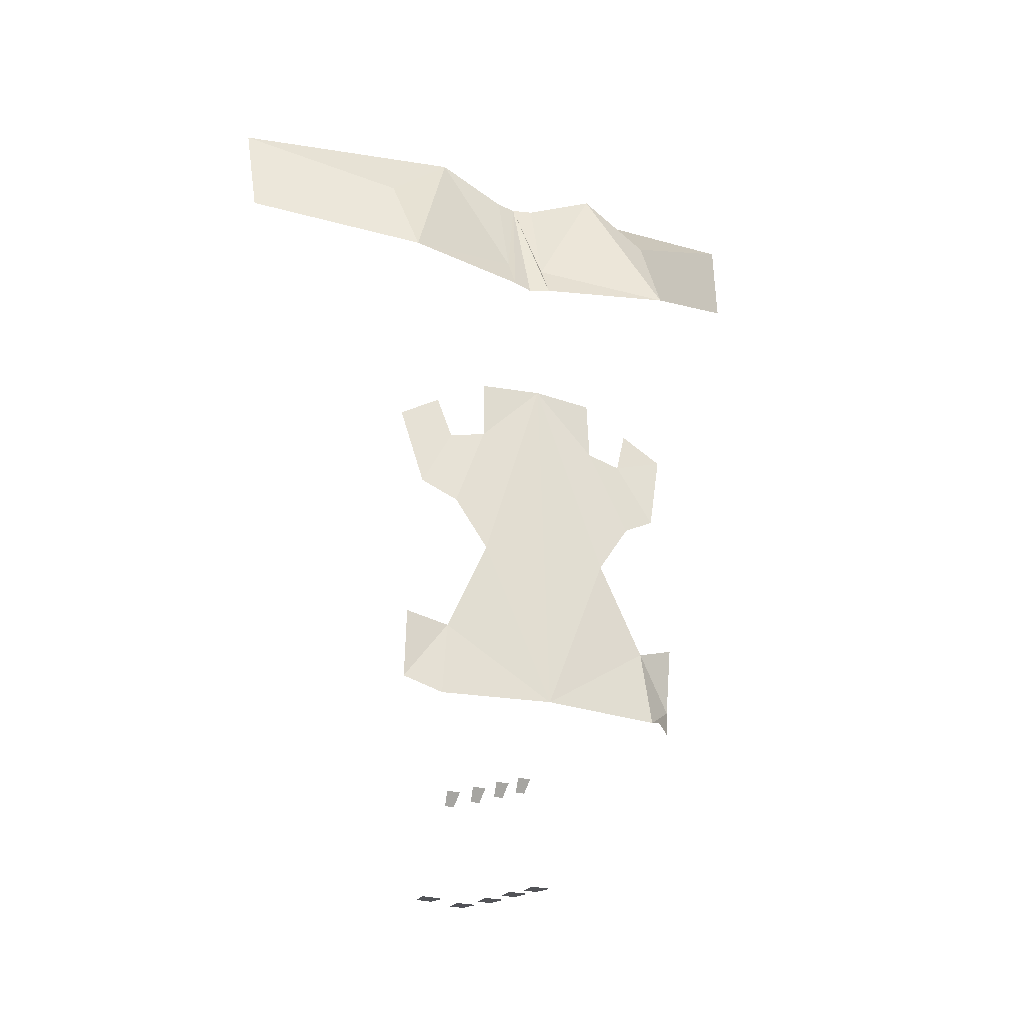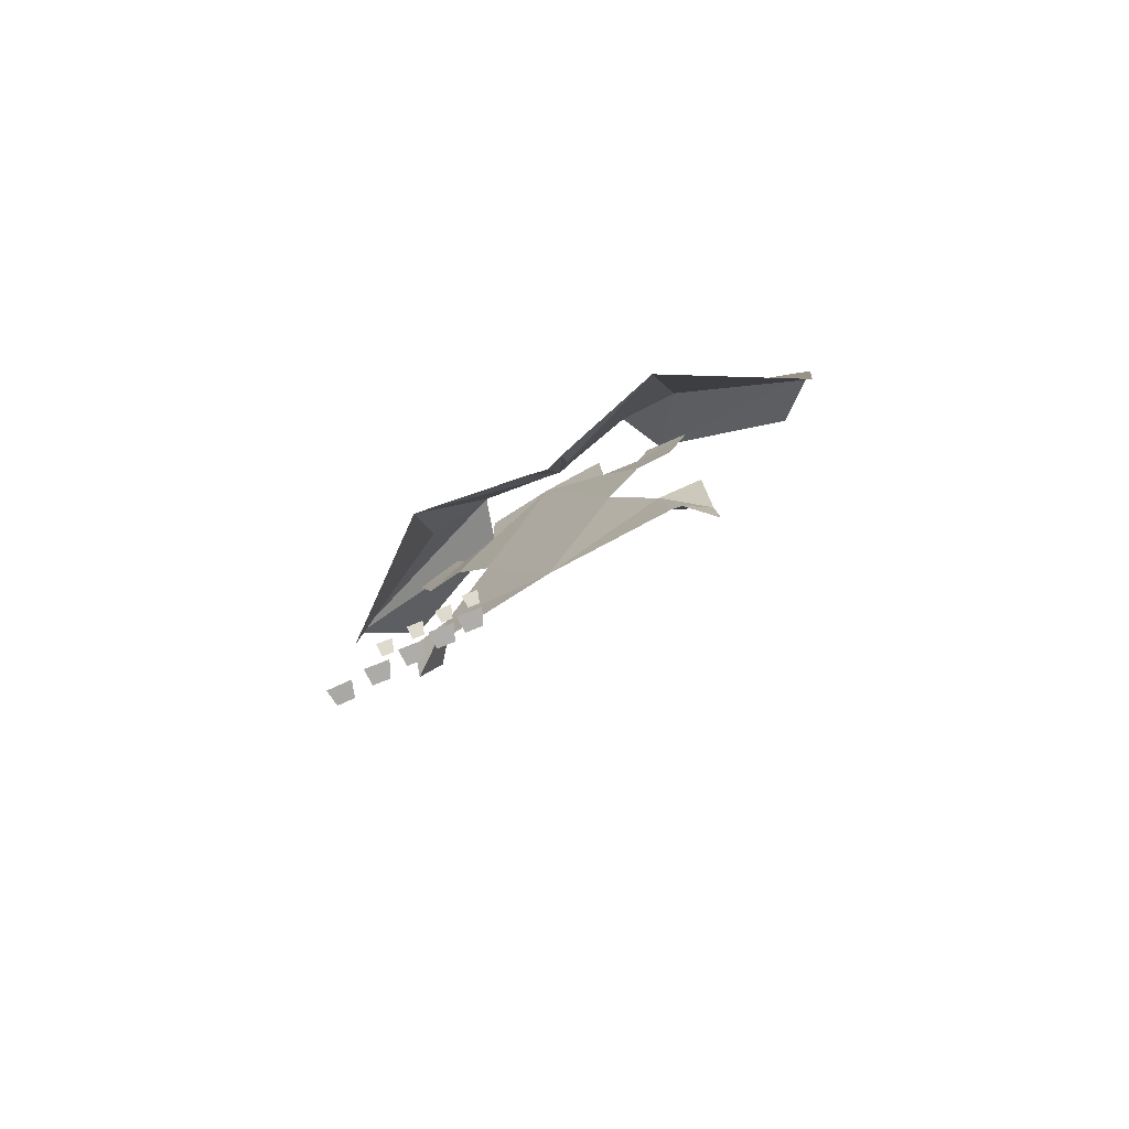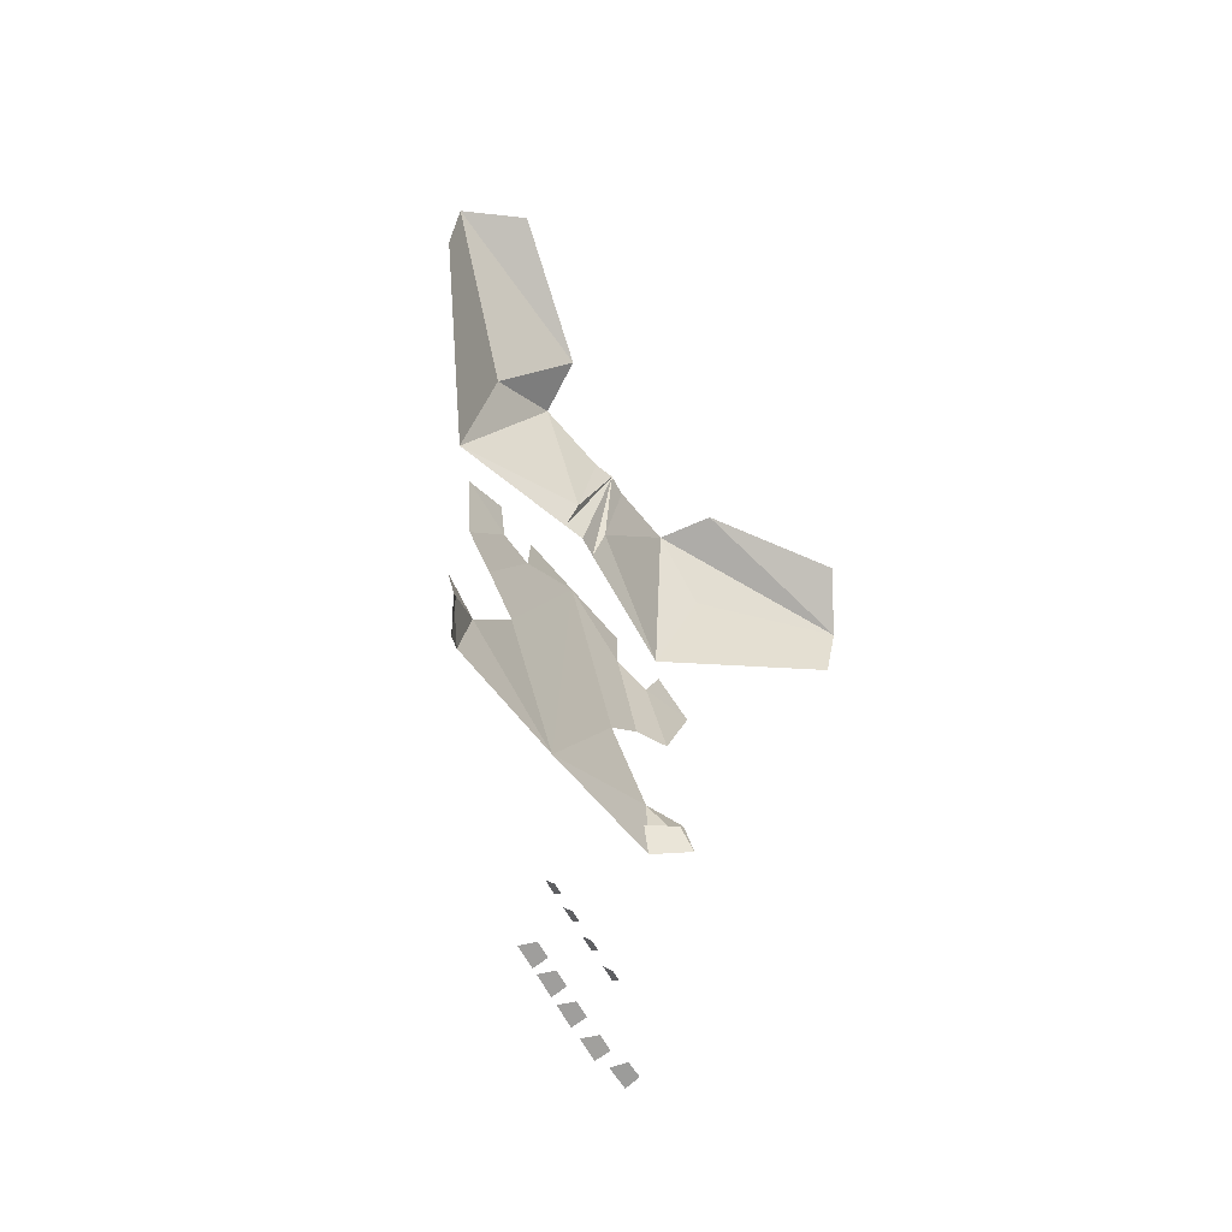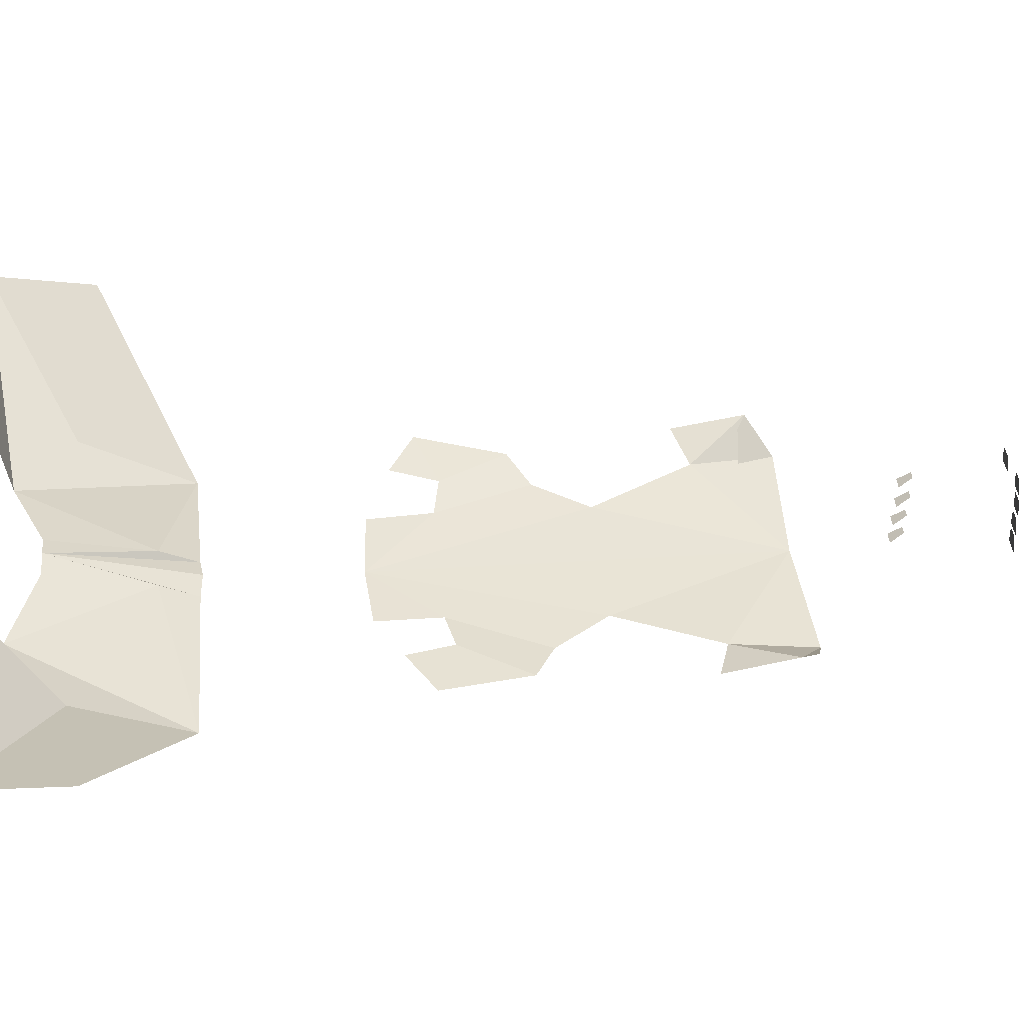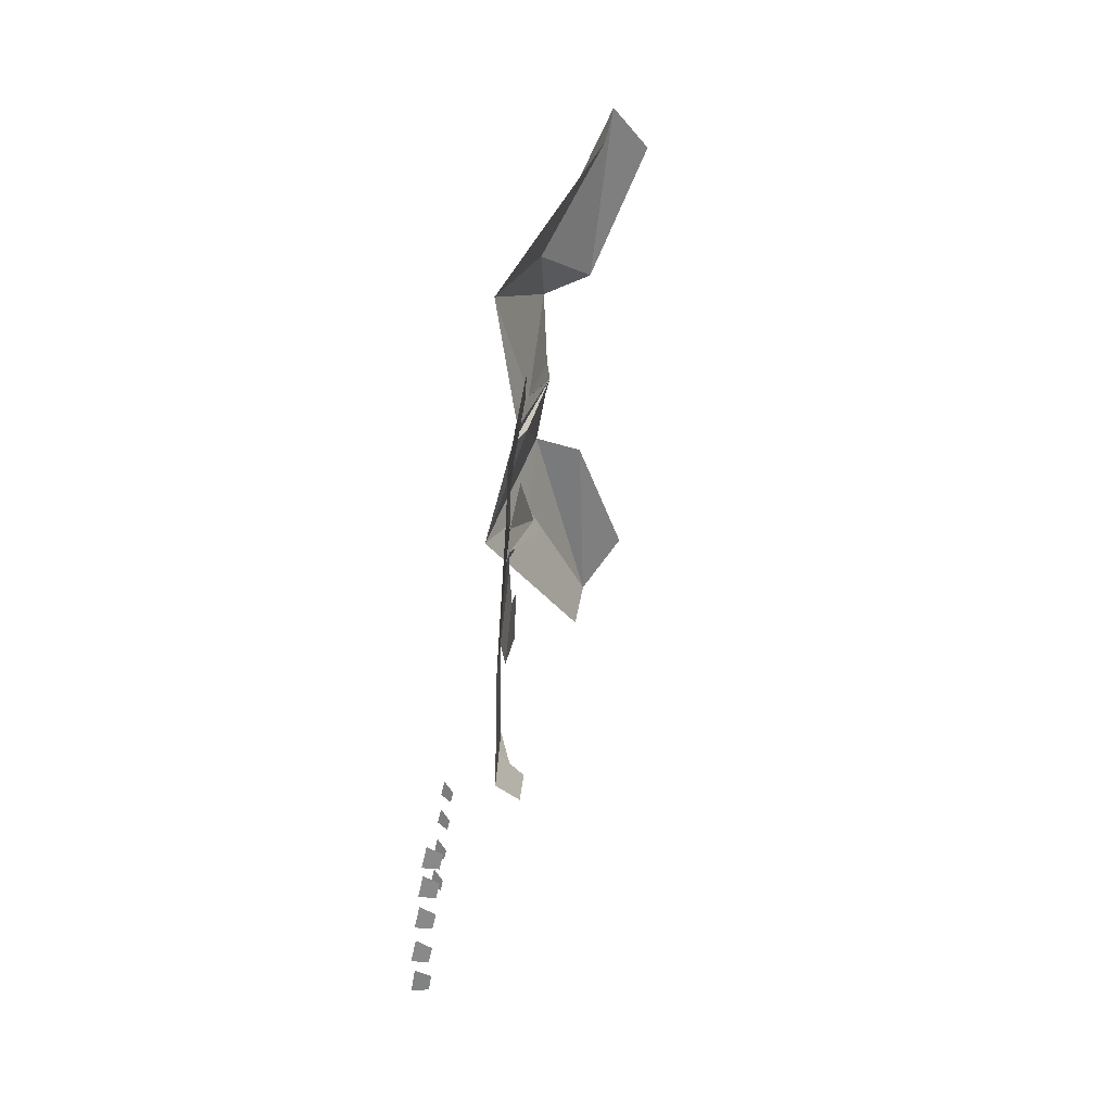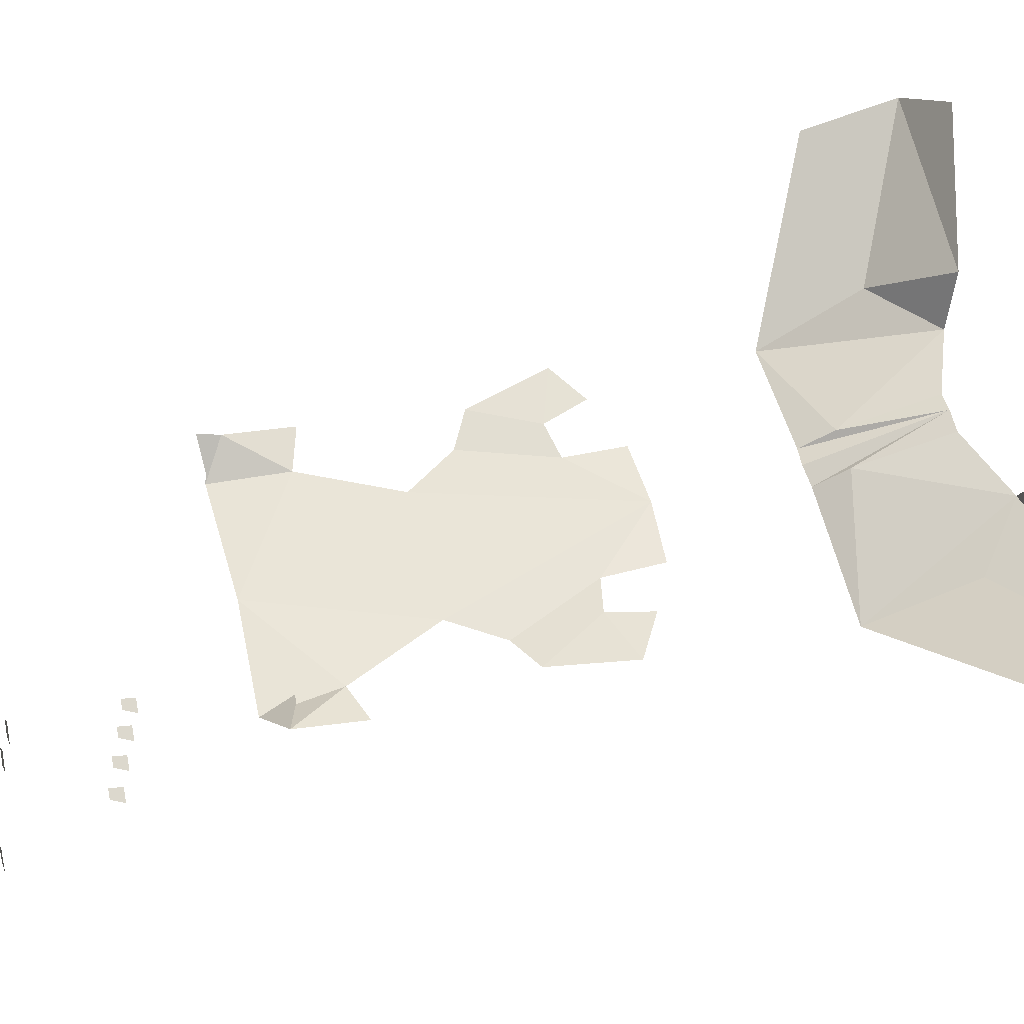
<metadata>
{"format":"obj","ext":"obj","renderer":"f3d","projection":"perspective","resolution":1024,"background":"white","views":[{"elev":-26.7,"azim":-29.8,"up":"+Z"},{"elev":-75.0,"azim":26.5,"up":"+Z"},{"elev":-67.2,"azim":126.5,"up":"+Z"},{"elev":38.4,"azim":82.9,"up":"+Y"},{"elev":-58.3,"azim":83.2,"up":"+Z"},{"elev":59.7,"azim":-106.0,"up":"+Y"}]}
</metadata>
<code>
v 0.0483 -0.5475 9.431
v 0.04858 -0.6103 9.296
v 0.5559 -0.7507 9.327
v 0.5559 -0.7507 9.327
v 0.5872 -0.5577 9.727
v 0.318 -0.5153 9.923
v 0.318 -0.5153 9.923
v 0.04137 -0.468 9.802
v 0.0483 -0.5475 9.431
v 0.5559 -0.7507 9.327
v 0.318 -0.5153 9.923
v 0.0483 -0.5475 9.431
v -0.3999 -0.5993 8.137
v -0.2645 -0.5832 8.49
v -0.4059 -0.5575 8.458
v -0.5407 -0.5651 8.207
v 1.185 -0.31 10.04
v 0.9807 -0.1273 10.15
v 0.4093 -0.3148 9.981
v 0.4093 -0.3148 9.981
v 0.318 -0.5153 9.923
v 0.5872 -0.5577 9.727
v 0.4093 -0.3148 9.981
v 0.5872 -0.5577 9.727
v 1.185 -0.31 10.04
v 0.5872 -0.5577 9.727
v 0.5559 -0.7507 9.327
v 1.169 -0.3514 9.669
v 1.185 -0.31 10.04
v -0.03935 -0.4451 9.797
v -0.03221 -0.5849 9.283
v 0.04858 -0.6103 9.296
v 0.0483 -0.5475 9.431
v 0.04137 -0.468 9.802
v -0.03935 -0.4451 9.797
v 0.04858 -0.6103 9.296
v 0.0483 -0.5475 9.431
v -0.03935 -0.4451 9.797
v 0.6293 -0.5752 7.398
v 0.4998 -0.6564 7.304
v 0.5383 -0.6489 7.315
v 0.6413 -0.5507 7.314
v -0.6392 -0.6672 9.288
v -0.1164 -0.5987 9.29
v -0.1162 -0.5361 9.425
v -0.1162 -0.5361 9.425
v -0.1226 -0.4565 9.797
v -0.4104 -0.4644 9.899
v -0.4104 -0.4644 9.899
v -0.6695 -0.4699 9.685
v -0.6392 -0.6672 9.288
v -0.1162 -0.5361 9.425
v -0.4104 -0.4644 9.899
v -0.6392 -0.6672 9.288
v 0.01926 -0.6392 7.308
v -0.2604 -0.6078 7.946
v -0.4231 -0.5818 7.574
v -0.4765 -0.2529 9.951
v -1.026 0.01292 10.08
v -1.246 -0.1402 9.964
v -1.246 -0.1402 9.964
v -0.6695 -0.4699 9.685
v -0.4104 -0.4644 9.899
v -1.246 -0.1402 9.964
v -0.4104 -0.4644 9.899
v -0.4765 -0.2529 9.951
v -0.6695 -0.4699 9.685
v -1.246 -0.1402 9.964
v -1.212 -0.1851 9.59
v -0.6392 -0.6672 9.288
v -0.1164 -0.5987 9.29
v -0.03221 -0.5849 9.283
v -0.03935 -0.4451 9.797
v -0.03935 -0.4451 9.797
v -0.1226 -0.4565 9.797
v -0.1162 -0.5361 9.425
v -0.03935 -0.4451 9.797
v -0.1162 -0.5361 9.425
v -0.1164 -0.5987 9.29
v -0.5678 -0.4916 7.358
v -0.4816 -0.4865 7.4
v -0.4068 -0.5813 7.406
v -0.4485 -0.594 7.275
v -0.1076 -0.8388 6.469
v -0.1319 -0.7821 6.467
v -0.1916 -0.7882 6.462
v -0.1926 -0.8475 6.462
v -0.2211 -0.7988 6.898
v -0.212 -0.7641 6.85
v -0.1725 -0.7601 6.854
v -0.1648 -0.793 6.903
v -0.2039 -0.8402 6.435
v -0.2281 -0.7835 6.434
v -0.2878 -0.7896 6.429
v -0.2889 -0.8489 6.428
v -0.3174 -0.8002 6.865
v -0.3083 -0.7655 6.817
v -0.2687 -0.7615 6.82
v -0.2611 -0.7944 6.869
v -0.3056 -0.8414 6.398
v -0.3299 -0.7847 6.396
v -0.3896 -0.7908 6.391
v -0.3906 -0.8501 6.39
v -0.4191 -0.8014 6.827
v -0.41 -0.7668 6.779
v -0.3705 -0.7627 6.782
v -0.3628 -0.7957 6.832
v -0.4219 -0.8414 6.362
v -0.5069 -0.8501 6.355
v -0.5067 -0.7908 6.356
v -0.447 -0.7847 6.361
v -0.5284 -0.8014 6.792
v -0.4721 -0.7957 6.797
v -0.4797 -0.7627 6.748
v -0.5192 -0.7668 6.744
v -0.5581 -0.834 6.367
v -0.6436 -0.8376 6.364
v -0.6369 -0.7789 6.365
v -0.5768 -0.7764 6.368
v 0.4998 -0.6564 7.304
v 0.6293 -0.5752 7.398
v 0.4597 -0.6435 7.603
v 0.6293 -0.5752 7.398
v 0.6214 -0.6243 7.659
v 0.4597 -0.6435 7.603
v 0.2428 -0.6186 8.507
v 0.2283 -0.6238 8.739
v -0.0133 -0.6119 8.748
v 0.6046 -0.6096 8.565
v 0.435 -0.5991 8.655
v 0.3883 -0.613 8.484
v 0.5368 -0.6404 8.242
v 0.6046 -0.6096 8.565
v 0.3883 -0.613 8.484
v -0.2645 -0.5832 8.49
v -0.3999 -0.5993 8.137
v -0.2604 -0.6078 7.946
v -0.0133 -0.6119 8.748
v 0.01926 -0.6392 7.308
v 0.4998 -0.6564 7.304
v 0.4597 -0.6435 7.603
v 0.01926 -0.6392 7.308
v 0.4597 -0.6435 7.603
v 0.2709 -0.6449 7.964
v 0.01926 -0.6392 7.308
v 0.2709 -0.6449 7.964
v -0.0133 -0.6119 8.748
v -0.0133 -0.6119 8.748
v -0.266 -0.5892 8.723
v -0.2645 -0.5832 8.49
v -0.4059 -0.5575 8.458
v -0.4614 -0.5365 8.625
v -0.6245 -0.5237 8.524
v 0.01926 -0.6392 7.308
v -0.0133 -0.6119 8.748
v -0.2604 -0.6078 7.946
v -0.4059 -0.5575 8.458
v -0.6245 -0.5237 8.524
v -0.5407 -0.5651 8.207
v 0.2428 -0.6186 8.507
v -0.0133 -0.6119 8.748
v 0.2709 -0.6449 7.964
v 0.3975 -0.655 8.163
v -0.5839 -0.5401 7.619
v -0.5678 -0.4916 7.358
v -0.4231 -0.5818 7.574
v 0.3975 -0.655 8.163
v 0.5368 -0.6404 8.242
v 0.3883 -0.613 8.484
v 0.2428 -0.6186 8.507
v -0.5678 -0.4916 7.358
v -0.4485 -0.594 7.275
v -0.4231 -0.5818 7.574
v -0.4231 -0.5818 7.574
v -0.4485 -0.594 7.275
v 0.01926 -0.6392 7.308
f 1 2 3
f 4 5 6
f 7 8 9
f 10 11 12
f 17 18 19
f 20 21 22
f 23 24 25
f 30 31 32
f 33 34 35
f 36 37 38
f 43 44 45
f 46 47 48
f 49 50 51
f 52 53 54
f 55 56 57
f 58 59 60
f 61 62 63
f 64 65 66
f 71 72 73
f 74 75 76
f 77 78 79
f 120 121 122
f 123 124 125
f 126 127 128
f 129 130 131
f 132 133 134
f 139 140 141
f 142 143 144
f 145 146 147
f 148 149 150
f 151 152 153
f 154 155 156
f 157 158 159
f 164 165 166
f 171 172 173
f 174 175 176
f 13 14 15
f 13 15 16
f 26 27 28
f 26 28 29
f 39 40 41
f 39 41 42
f 67 68 69
f 67 69 70
f 80 81 82
f 80 82 83
f 84 85 86
f 84 86 87
f 88 89 90
f 88 90 91
f 92 93 94
f 92 94 95
f 96 97 98
f 96 98 99
f 100 101 102
f 100 102 103
f 104 105 106
f 104 106 107
f 108 109 110
f 108 110 111
f 112 113 114
f 112 114 115
f 116 117 118
f 116 118 119
f 135 136 137
f 135 137 138
f 160 161 162
f 160 162 163
f 167 168 169
f 167 169 170

</code>
